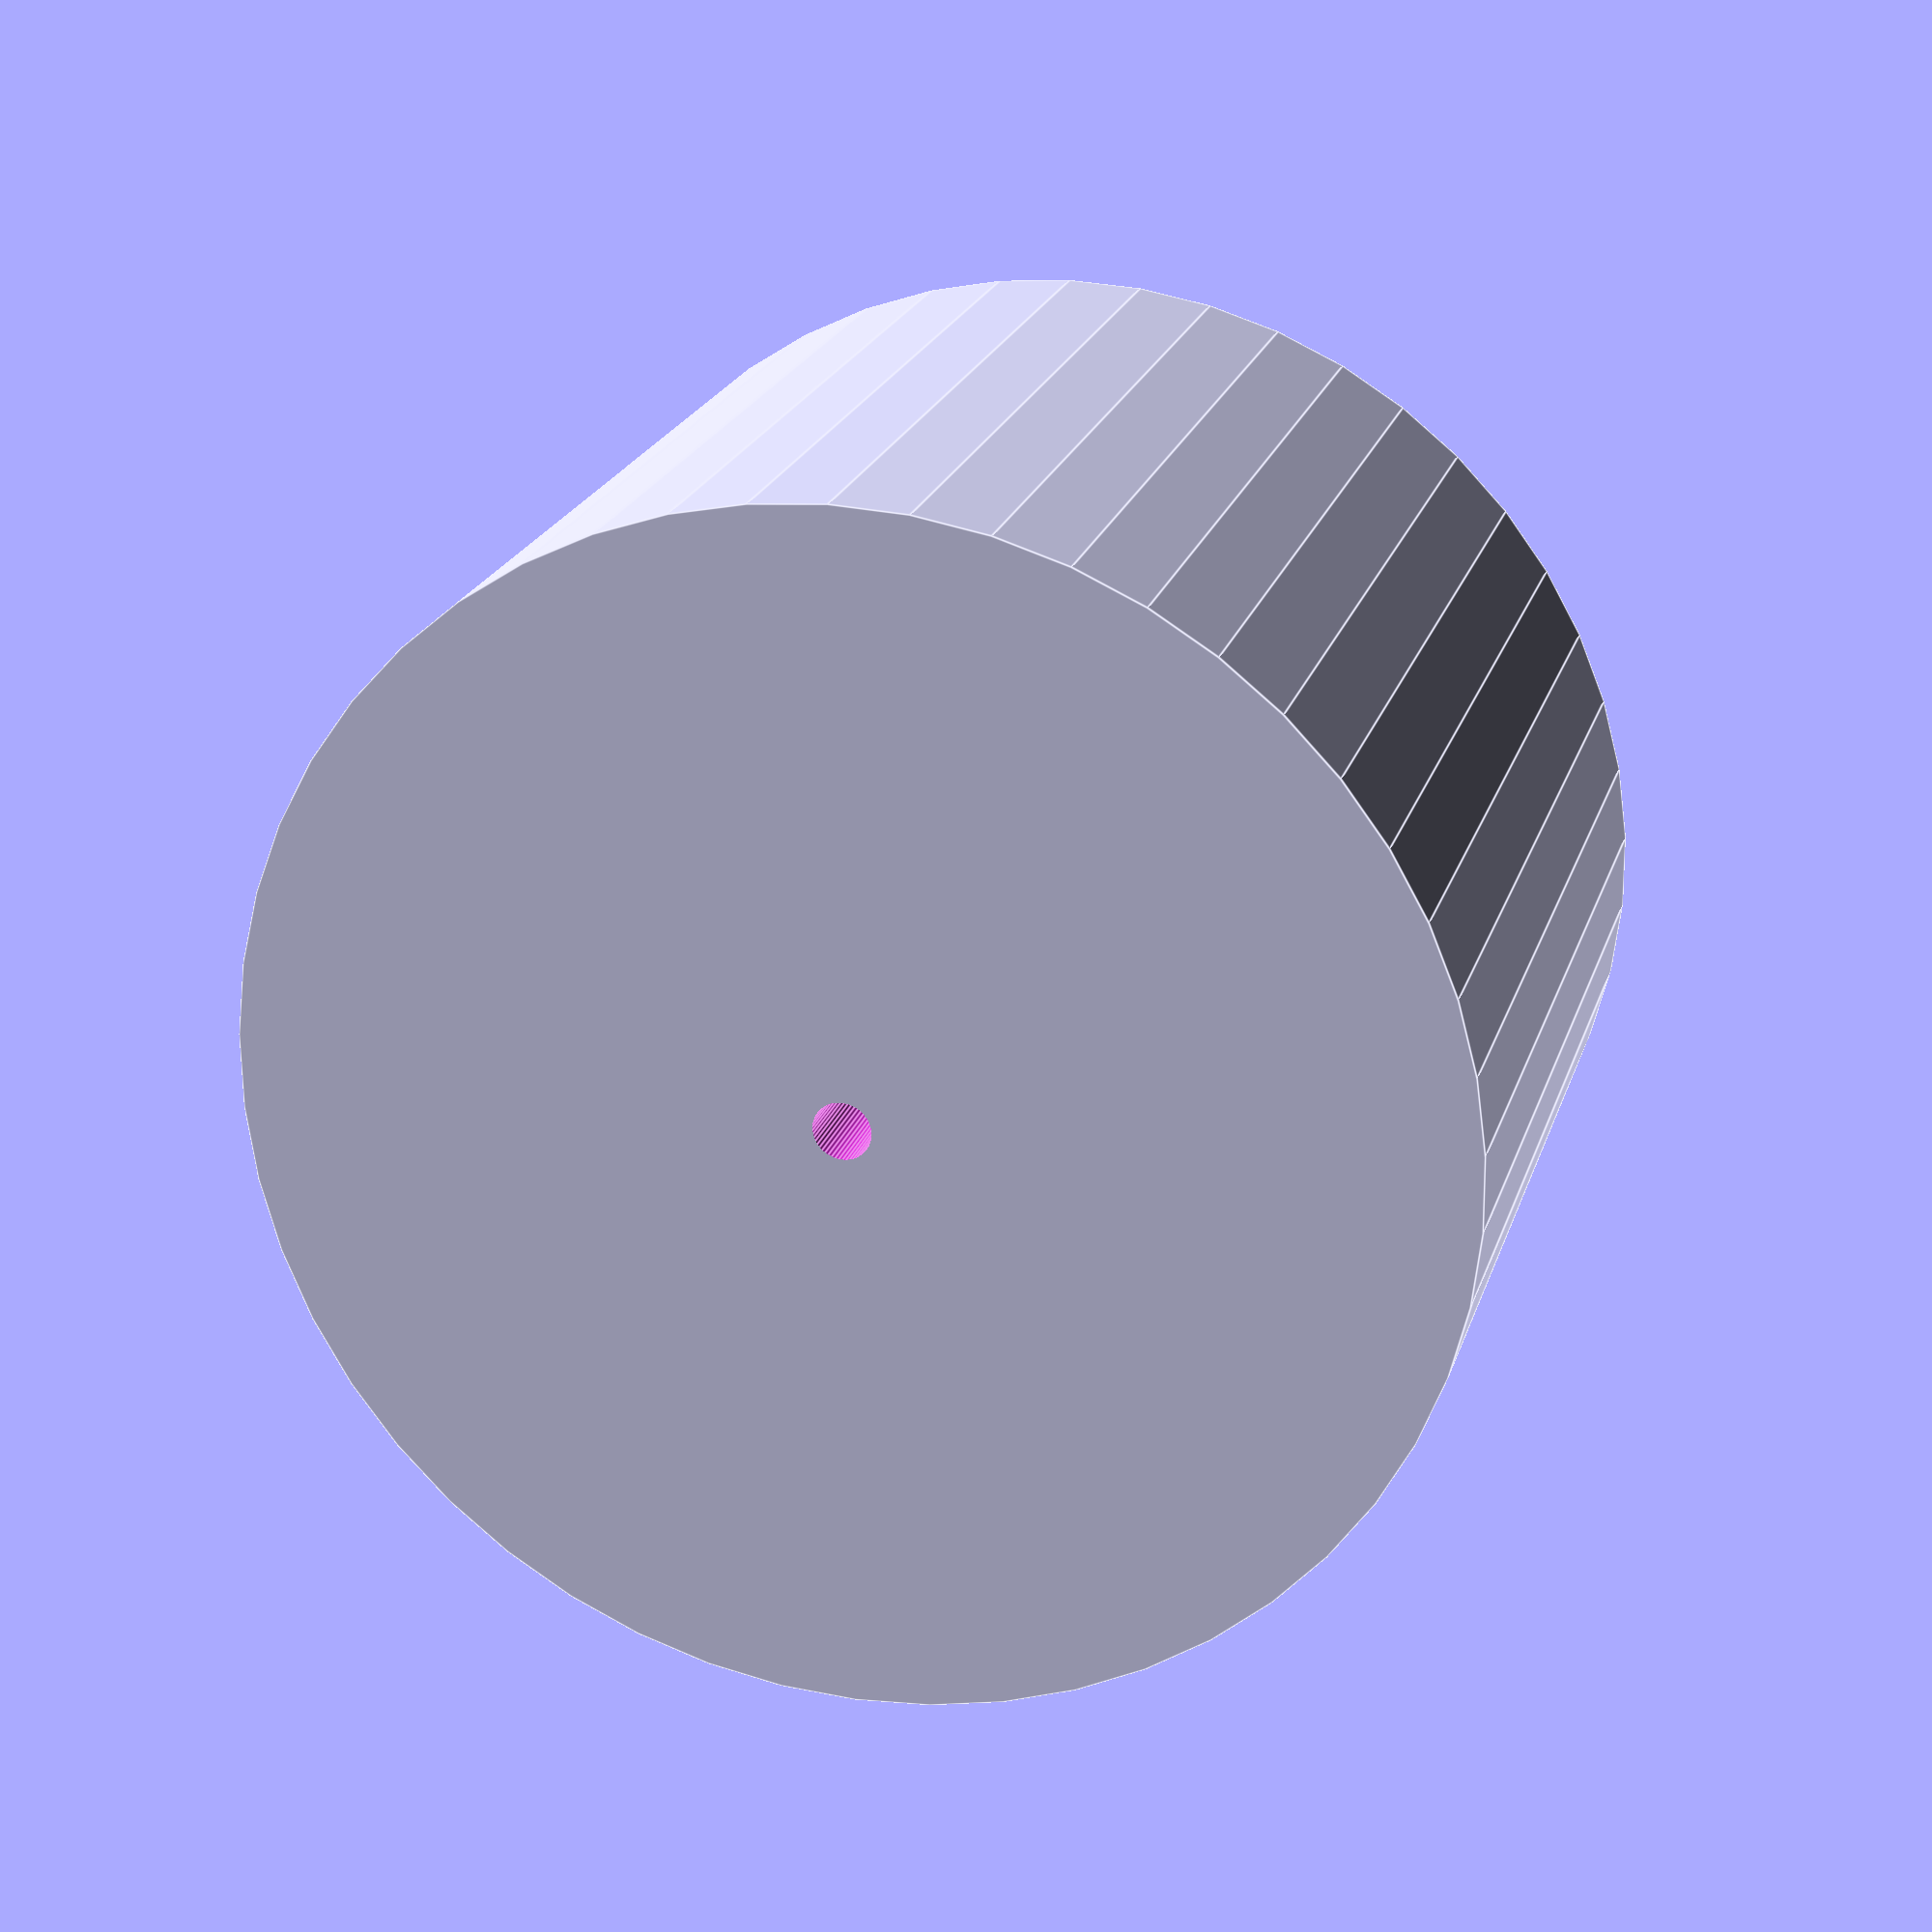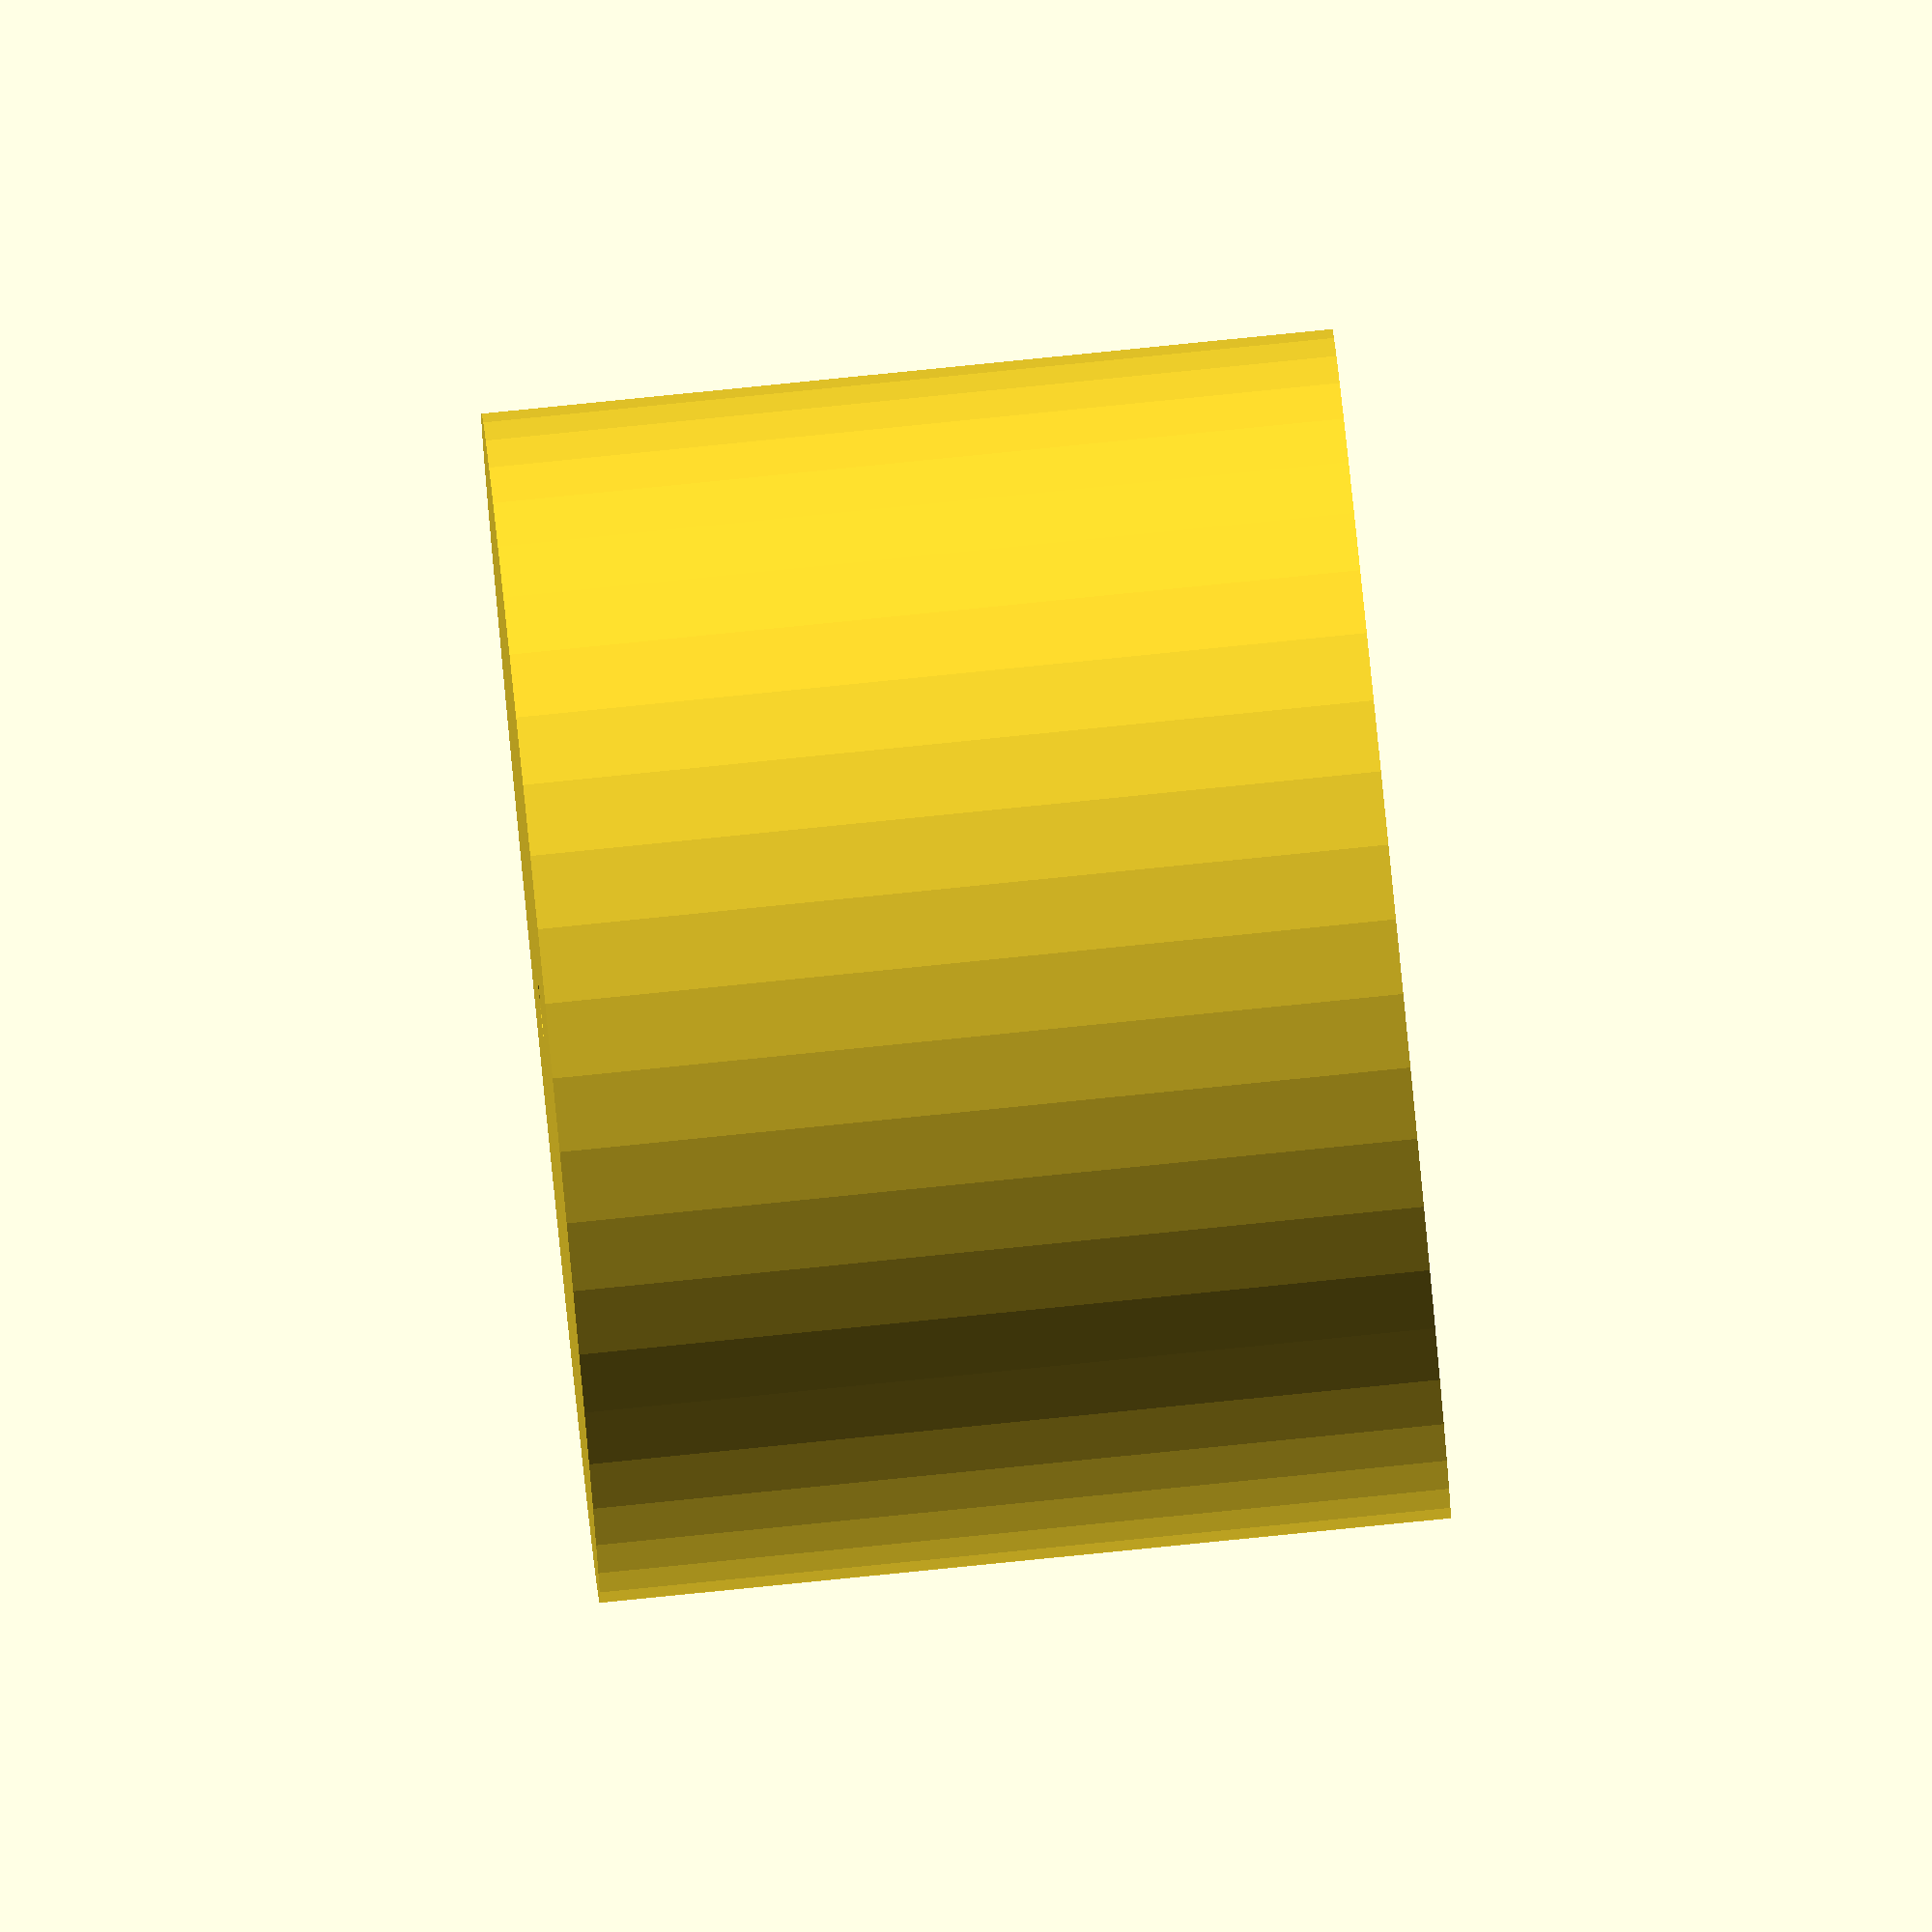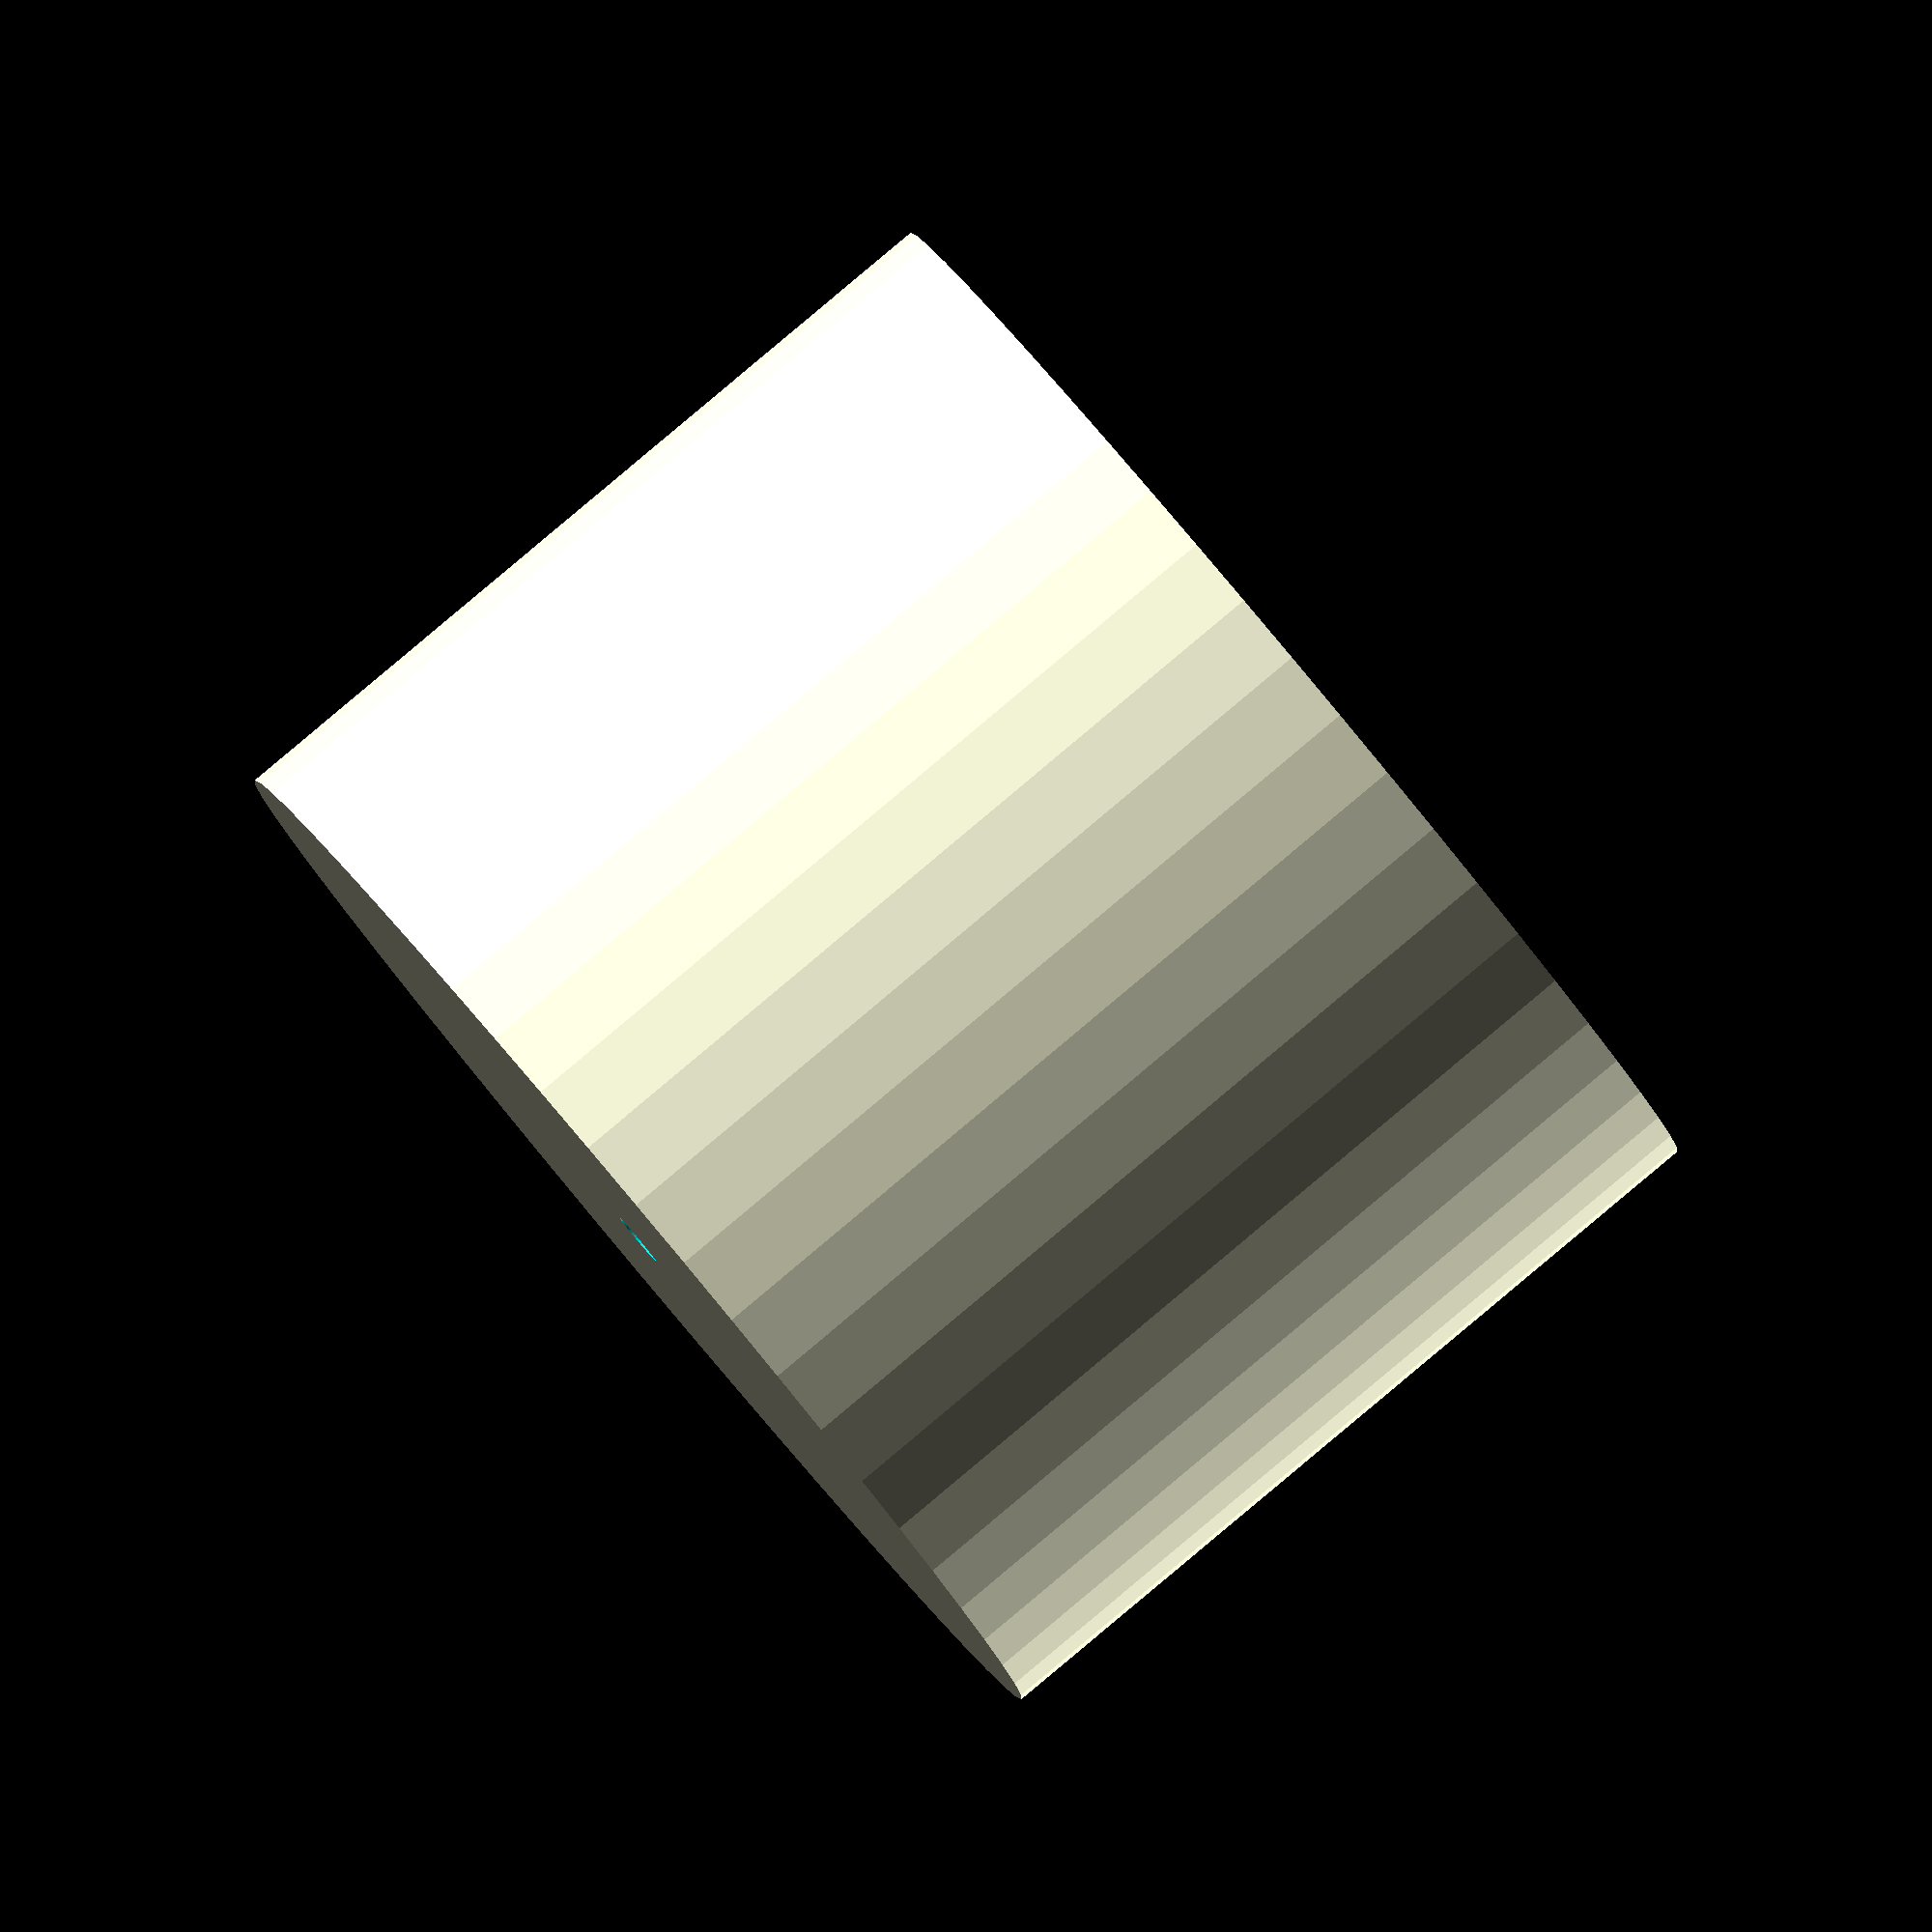
<openscad>
$fn = 50;


difference() {
	union() {
		translate(v = [0, 0, -15.0000000000]) {
			cylinder(h = 30, r = 21.0000000000);
		}
	}
	union() {
		translate(v = [0, 0, -100.0000000000]) {
			cylinder(h = 200, r = 1.0000000000);
		}
	}
}
</openscad>
<views>
elev=338.3 azim=328.3 roll=195.5 proj=p view=edges
elev=274.8 azim=136.0 roll=264.3 proj=o view=wireframe
elev=273.1 azim=356.1 roll=50.1 proj=o view=wireframe
</views>
